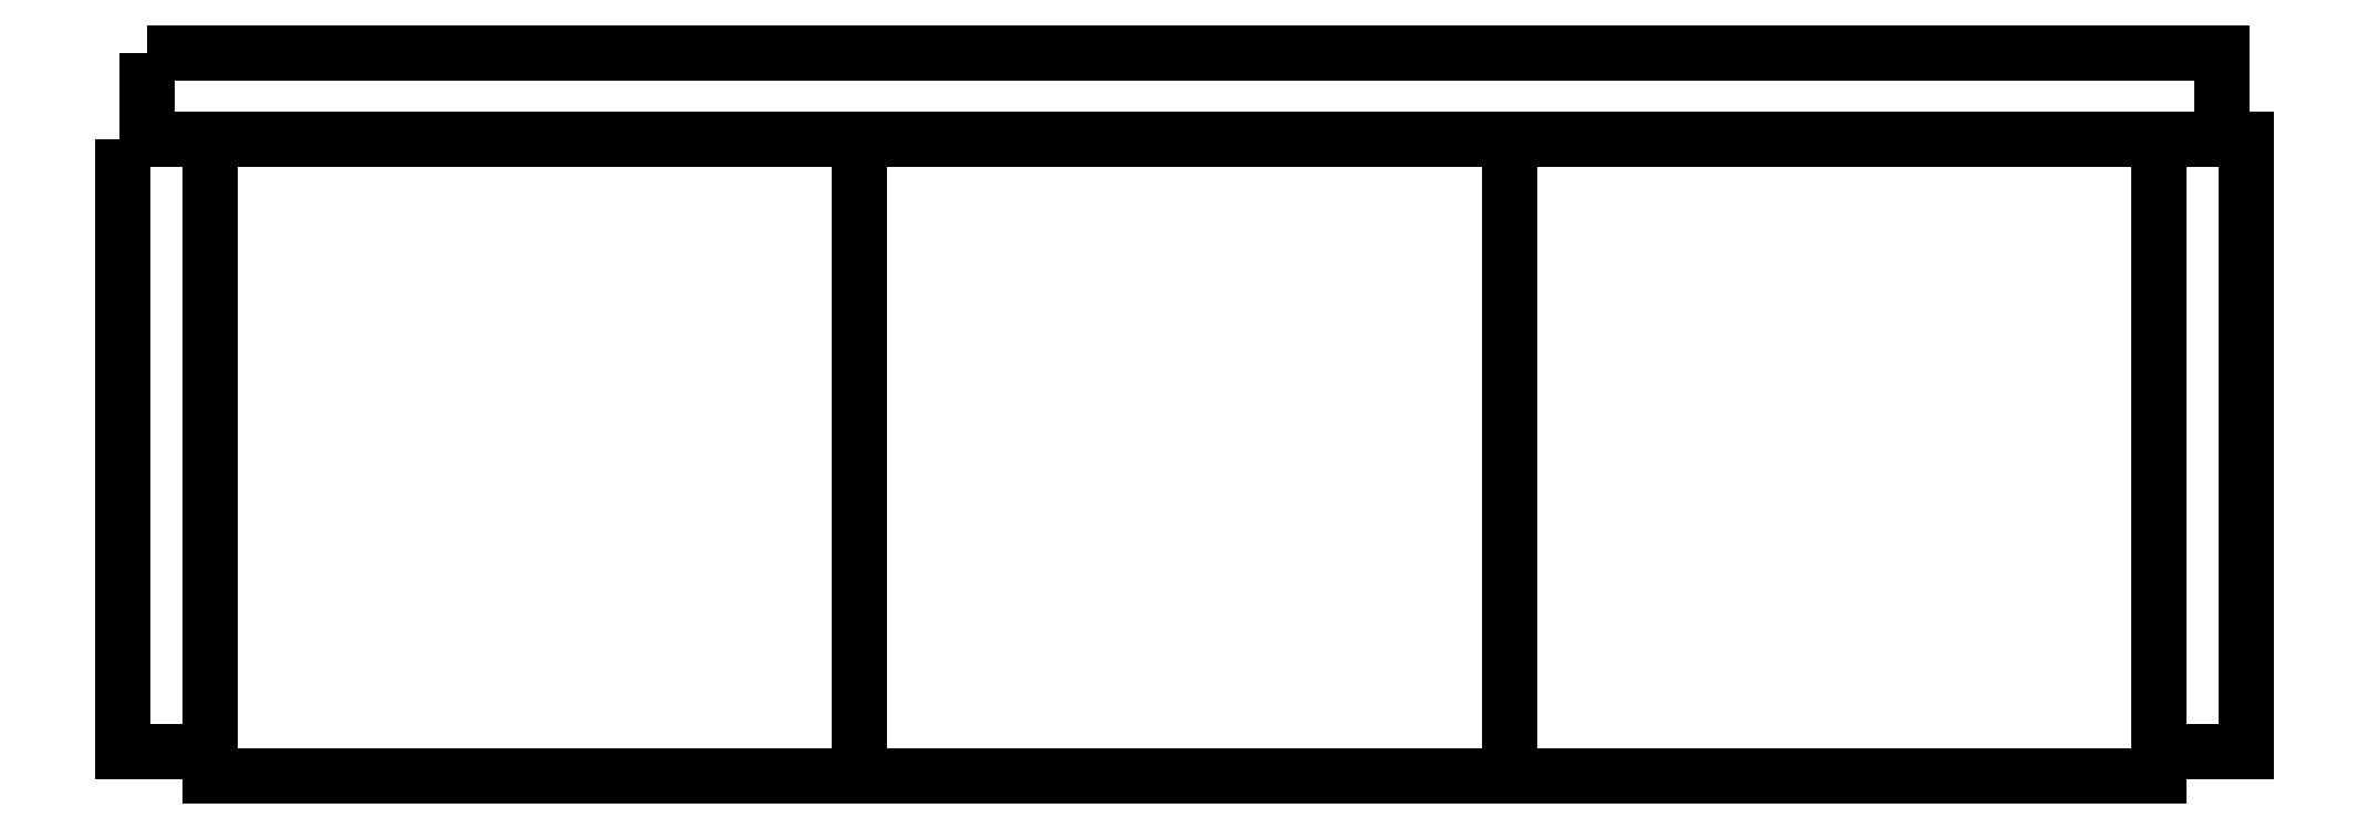
<metadata>
{"format":"dxf","ext":"dxf","renderer":"ezdxf+matplotlib","layout":"modelspace","background":"white","min_lineweight":24,"dpi":150}
</metadata>
<code>
0
SECTION
2
ENTITIES
0
POLYLINE
8
0
66
     1
10
0
20
0
30
0
70
     1
0
VERTEX
8
0
10
1e-16
20
0.66
30
0
0
VERTEX
8
0
10
0.09
20
0.66
30
0
0
VERTEX
8
0
10
0.09
20
0.025
30
0
0
VERTEX
8
0
10
0
20
0.025
30
0
0
SEQEND
8
0
0
POLYLINE
8
0
66
     1
10
0
20
0
30
0
70
     1
0
VERTEX
8
0
10
2.11
20
0.66
30
0
0
VERTEX
8
0
10
2.2
20
0.66
30
0
0
VERTEX
8
0
10
2.2
20
0.025
30
0
0
VERTEX
8
0
10
2.11
20
0.025
30
0
0
SEQEND
8
0
0
POLYLINE
8
0
66
     1
10
0
20
0
30
0
70
     1
0
VERTEX
8
0
10
0.025
20
0.75
30
0
0
VERTEX
8
0
10
2.175
20
0.75
30
0
0
VERTEX
8
0
10
2.175
20
0.66
30
0
0
VERTEX
8
0
10
0.025
20
0.66
30
0
0
SEQEND
8
0
0
LINE
8
0
10
2.11
20
0
30
0
11
1.437
21
0
31
0
0
LINE
8
0
10
1.437
20
0
30
0
11
1.437
21
0.66
31
0
0
LINE
8
0
10
1.437
20
0.66
30
0
11
2.11
21
0.66
31
0
0
LINE
8
0
10
2.11
20
0.66
30
0
11
2.11
21
0
31
0
0
LINE
8
0
10
0.7633
20
0
30
0
11
1.437
21
0
31
0
0
LINE
8
0
10
1.437
20
0
30
0
11
1.437
21
0.66
31
0
0
LINE
8
0
10
1.437
20
0.66
30
0
11
0.7633
21
0.66
31
0
0
LINE
8
0
10
0.7633
20
0.66
30
0
11
0.7633
21
0
31
0
0
LINE
8
0
10
0.09
20
0
30
0
11
0.7633
21
0
31
0
0
LINE
8
0
10
0.7633
20
0
30
0
11
0.7633
21
0.66
31
0
0
LINE
8
0
10
0.7633
20
0.66
30
0
11
0.09
21
0.66
31
0
0
LINE
8
0
10
0.09
20
0.66
30
0
11
0.09
21
0
31
0
0
ENDSEC
0
EOF

</code>
